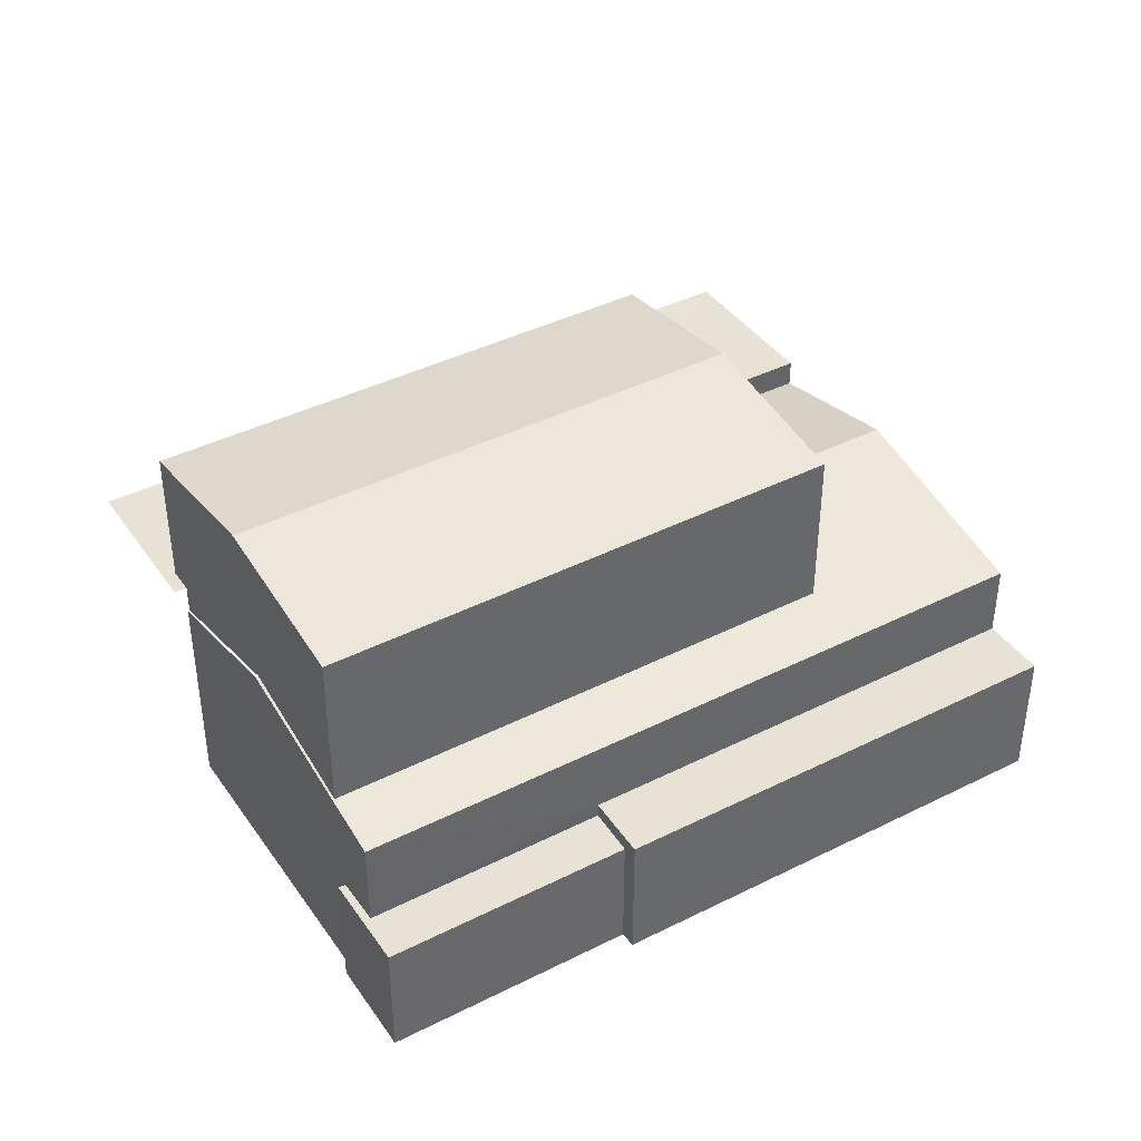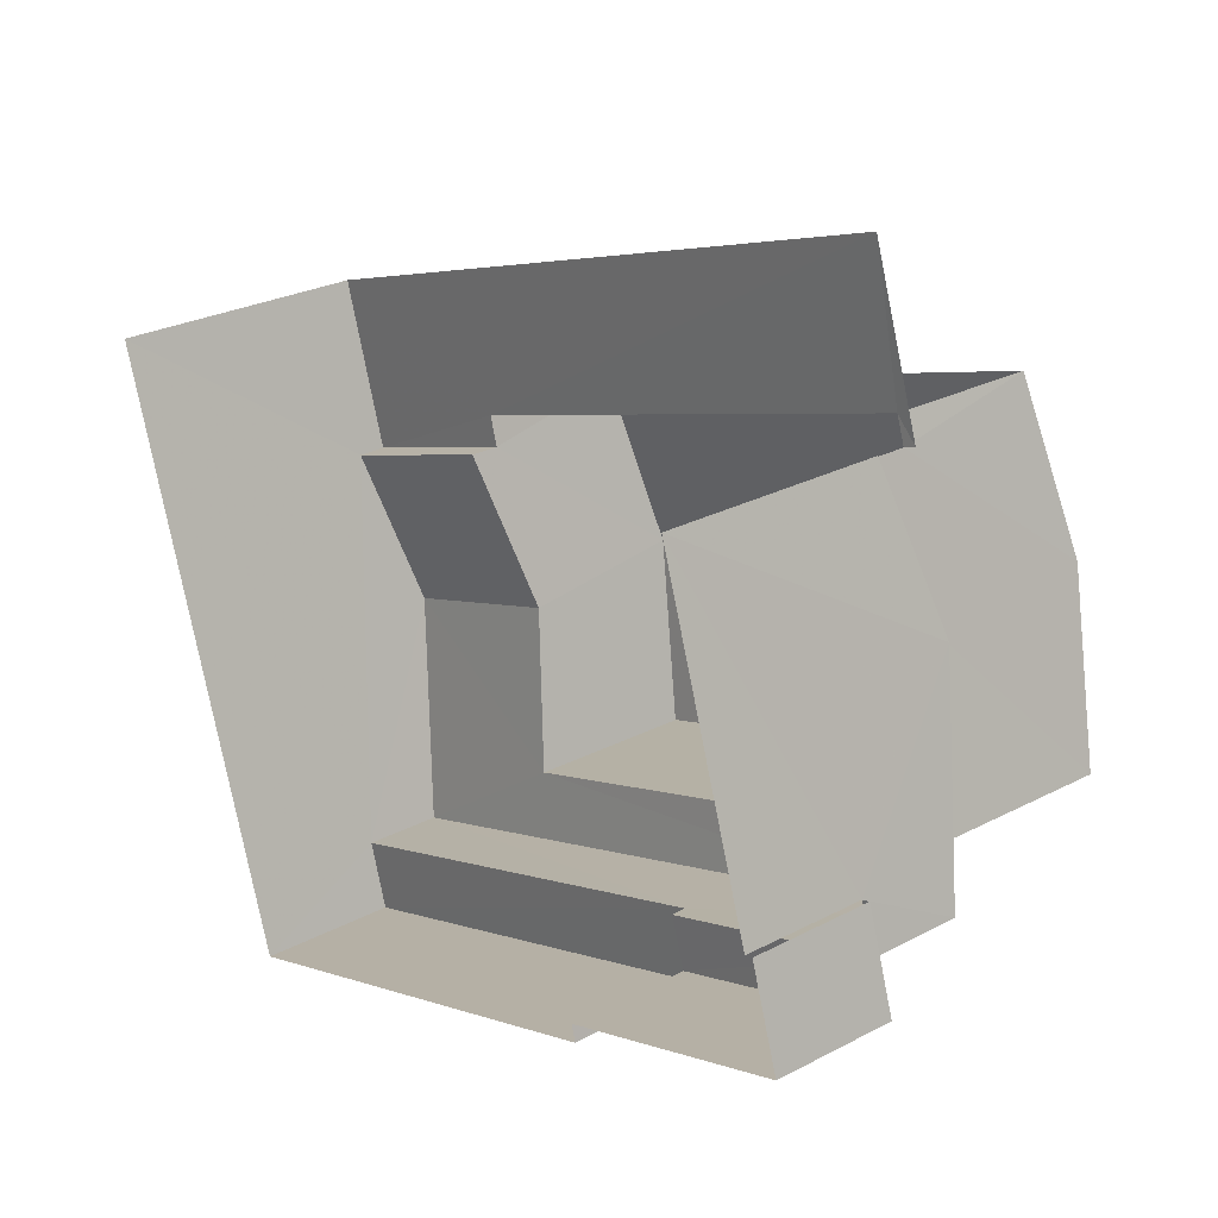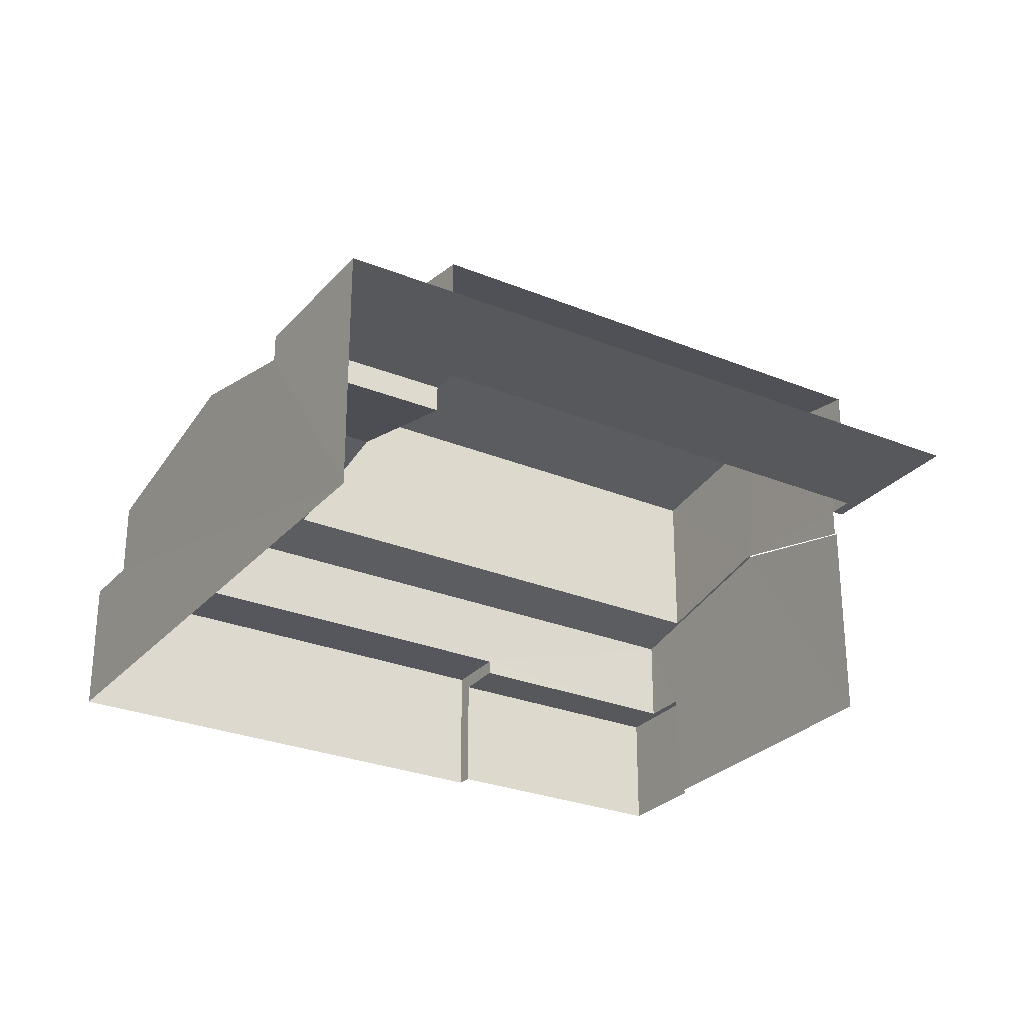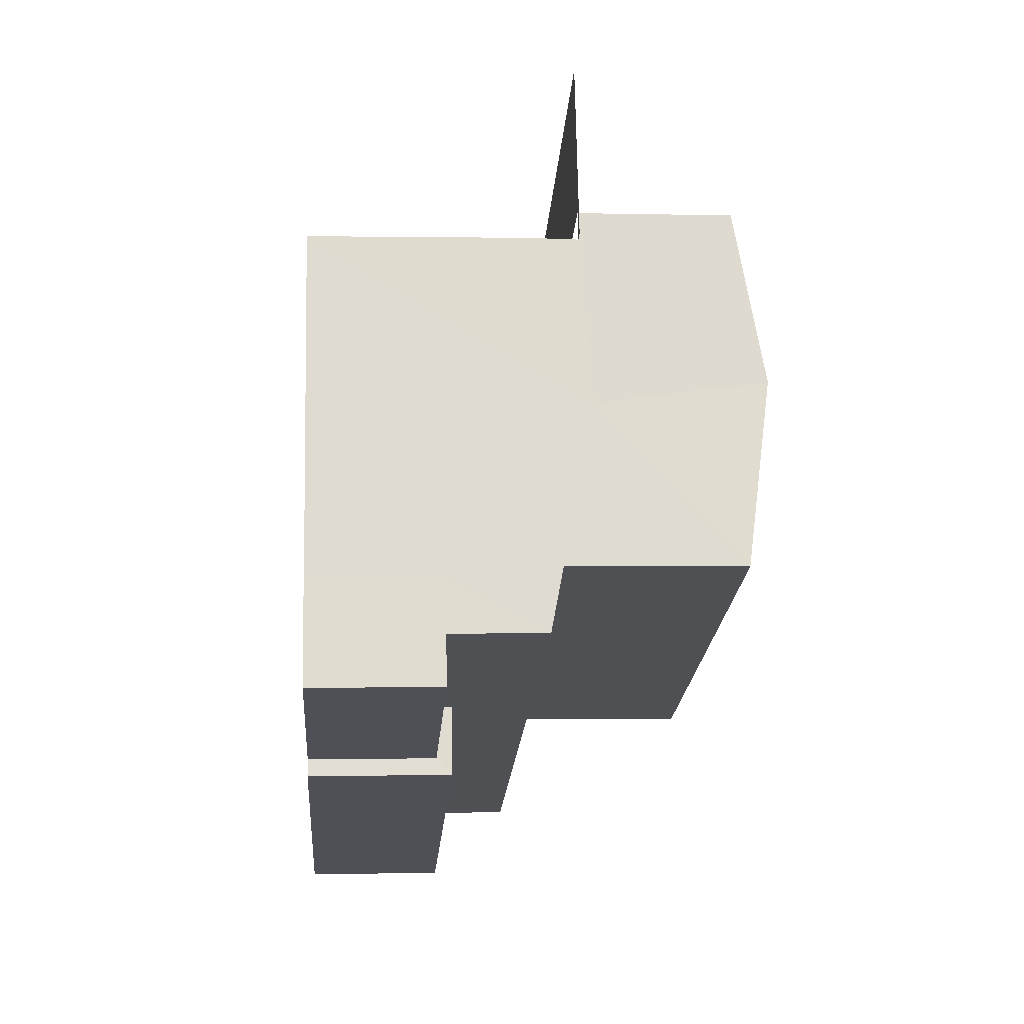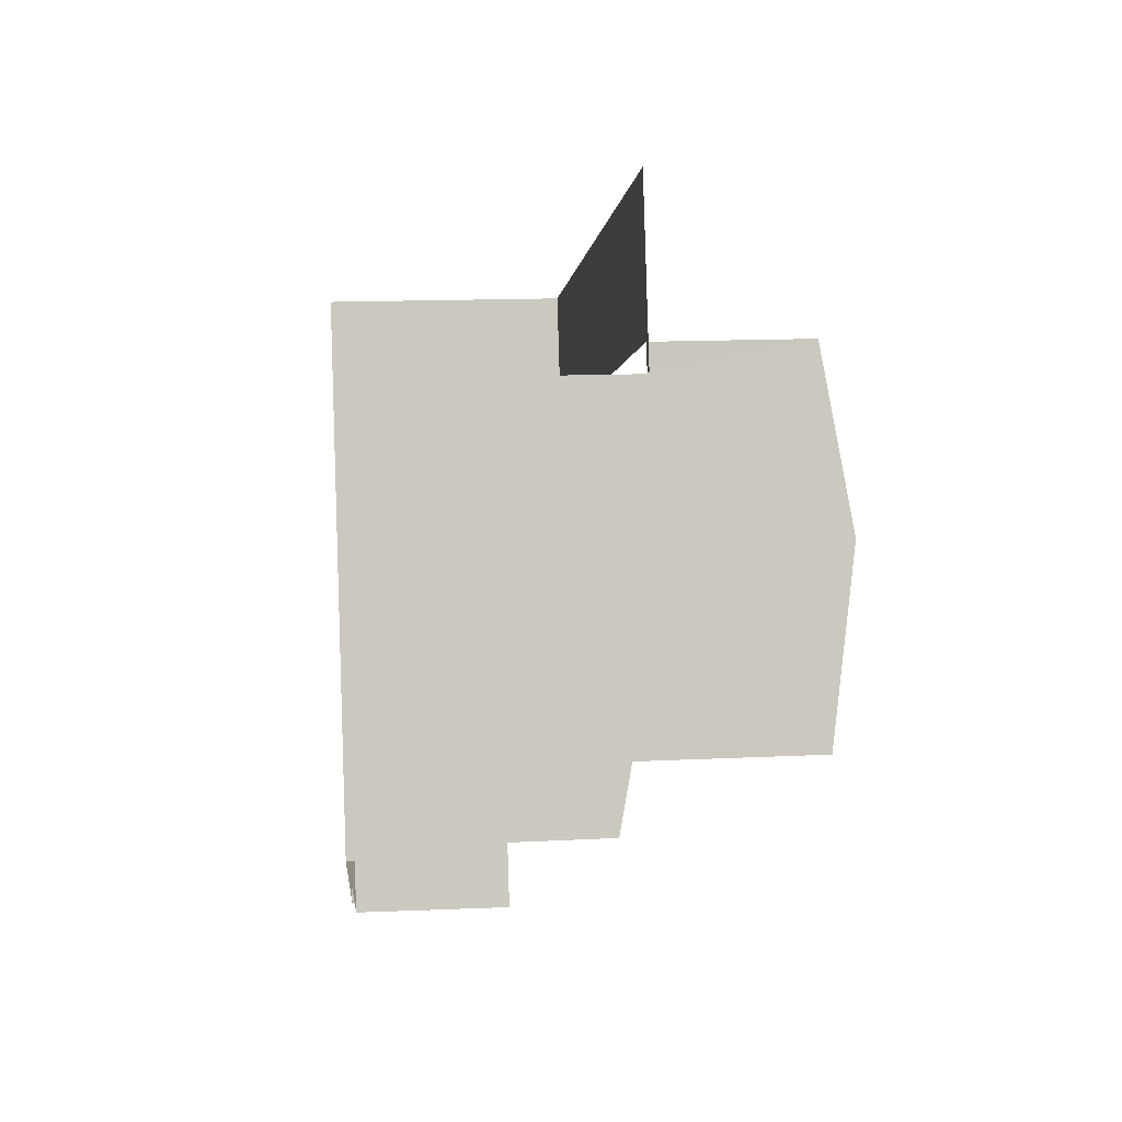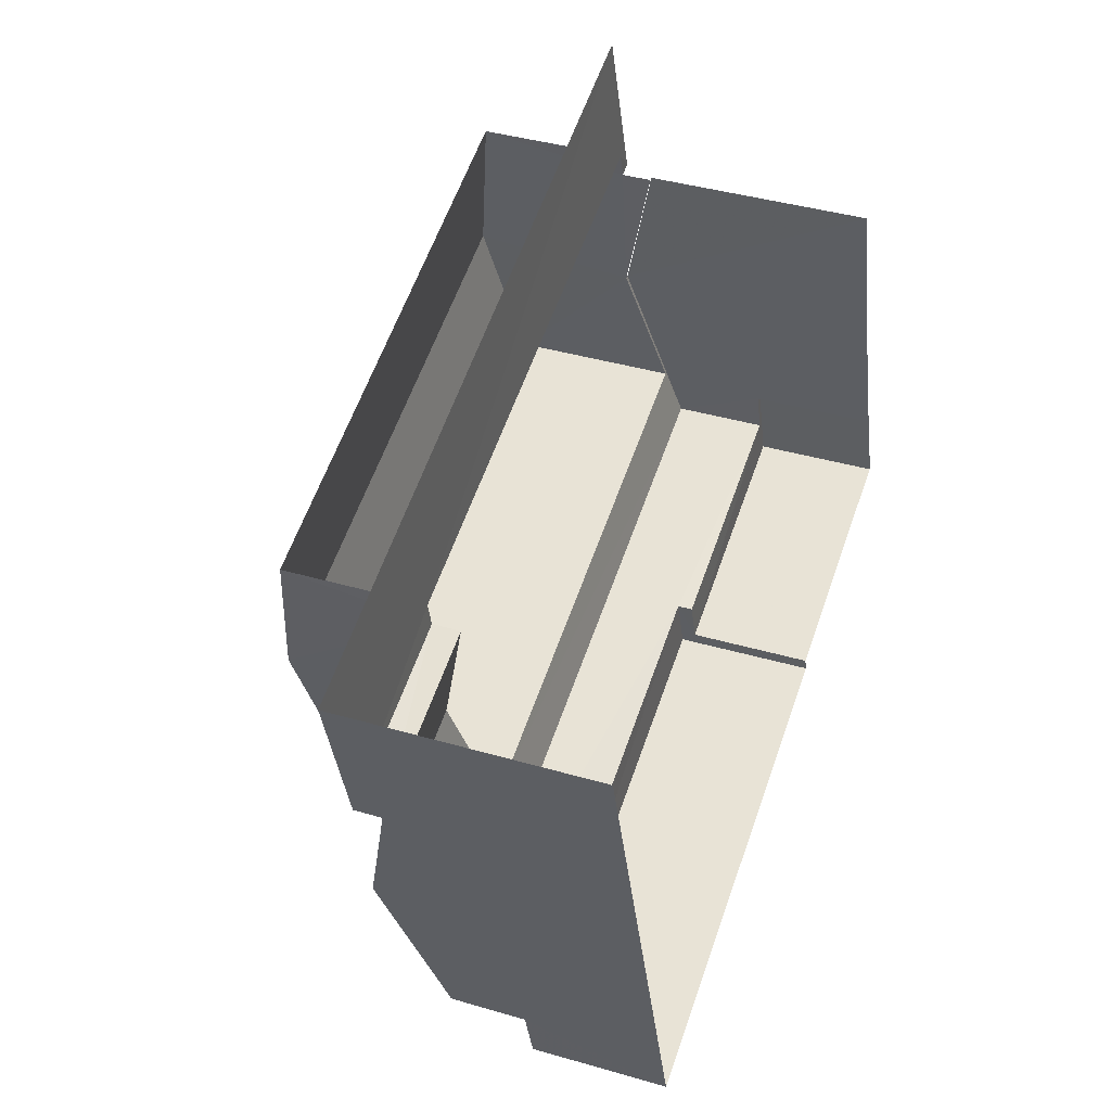
<metadata>
{"format":"obj","ext":"obj","renderer":"f3d","projection":"perspective","resolution":1024,"background":"white","views":[{"elev":40.7,"azim":-49.3,"up":"+Z"},{"elev":26.2,"azim":-129.9,"up":"+Y"},{"elev":-27.8,"azim":130.3,"up":"+Z"},{"elev":-1.7,"azim":-93.9,"up":"+Y"},{"elev":15.6,"azim":-95.7,"up":"+Y"},{"elev":39.6,"azim":110.0,"up":"+Y"}]}
</metadata>
<code>
v -2.256e+05 -1.277e+05 13.08
v -2.256e+05 -1.277e+05 13.08
v -2.255e+05 -1.277e+05 13.08
v -2.255e+05 -1.277e+05 13.08
v -2.256e+05 -1.277e+05 13.08
v -2.256e+05 -1.277e+05 13.08
v -2.256e+05 -1.277e+05 13.08
v -2.256e+05 -1.277e+05 13.08
v -2.256e+05 -1.277e+05 13.08
v -2.256e+05 -1.277e+05 13.08
v -2.256e+05 -1.277e+05 19.33
v -2.256e+05 -1.277e+05 18.95
v -2.256e+05 -1.277e+05 19.33
v -2.256e+05 -1.277e+05 18.95
v -2.256e+05 -1.277e+05 15.14
v -2.256e+05 -1.277e+05 15.14
v -2.255e+05 -1.277e+05 15.14
v -2.255e+05 -1.277e+05 15.14
v -2.255e+05 -1.277e+05 16.4
v -2.256e+05 -1.277e+05 16.39
v -2.256e+05 -1.277e+05 16.95
v -2.255e+05 -1.277e+05 16.95
v -2.256e+05 -1.277e+05 14.91
v -2.256e+05 -1.277e+05 14.91
v -2.256e+05 -1.277e+05 14.91
v -2.256e+05 -1.277e+05 14.91
v -2.256e+05 -1.277e+05 14.91
v -2.256e+05 -1.277e+05 14.91
v -2.255e+05 -1.277e+05 16.81
v -2.255e+05 -1.277e+05 16.81
v -2.256e+05 -1.277e+05 16.81
v -2.256e+05 -1.277e+05 16.81
v -2.256e+05 -1.277e+05 16.81
v -2.256e+05 -1.277e+05 16.81
v -2.255e+05 -1.277e+05 16.81
v -2.256e+05 -1.277e+05 16.81
v -2.256e+05 -1.277e+05 16.38
v -2.256e+05 -1.277e+05 16.38
v -2.256e+05 -1.277e+05 16.95
v -2.256e+05 -1.277e+05 16.95
v -2.256e+05 -1.277e+05 16.48
v -2.255e+05 -1.277e+05 16.28
v -2.256e+05 -1.277e+05 16.28
v -2.256e+05 -1.277e+05 16.48
v -2.255e+05 -1.277e+05 18.95
v -2.256e+05 -1.277e+05 18.95
f 1 2 3
f 3 2 4
f 5 4 6
f 7 2 8
f 5 6 9
f 7 8 10
f 6 2 7
f 4 2 6
f 37 38 39
f 40 37 39
f 36 5 9
f 33 36 9
f 9 38 33
f 33 38 34
f 9 6 38
f 34 38 37
f 30 46 45
f 30 32 46
f 36 4 5
f 36 35 4
f 23 10 24
f 23 7 10
f 11 12 13
f 11 14 12
f 15 16 17
f 18 15 17
f 19 20 21
f 22 19 21
f 23 24 25
f 24 26 25
f 25 27 28
f 25 26 27
f 29 30 31
f 32 33 34
f 35 30 29
f 36 32 30
f 32 36 33
f 36 30 35
f 22 41 42
f 42 41 43
f 43 44 39
f 41 22 21
f 39 44 40
f 41 44 43
f 45 46 11
f 13 45 11
f 27 26 8
f 2 27 8
f 31 19 29
f 31 20 19
f 16 1 3
f 17 16 3
f 41 12 14
f 44 41 14
f 28 15 25
f 25 15 43
f 43 15 42
f 15 18 42
f 22 42 18
f 35 29 19
f 35 19 4
f 18 17 3
f 19 22 18
f 4 18 3
f 19 18 4
f 6 7 23
f 38 6 39
f 23 25 43
f 23 43 39
f 6 23 39
f 24 10 8
f 26 24 8
f 34 37 40
f 46 32 34
f 46 34 11
f 40 44 14
f 40 14 11
f 34 40 11
f 2 1 27
f 1 16 27
f 27 15 28
f 27 16 15
f 20 31 21
f 12 41 21
f 12 21 13
f 31 30 45
f 13 31 45
f 21 31 13

</code>
